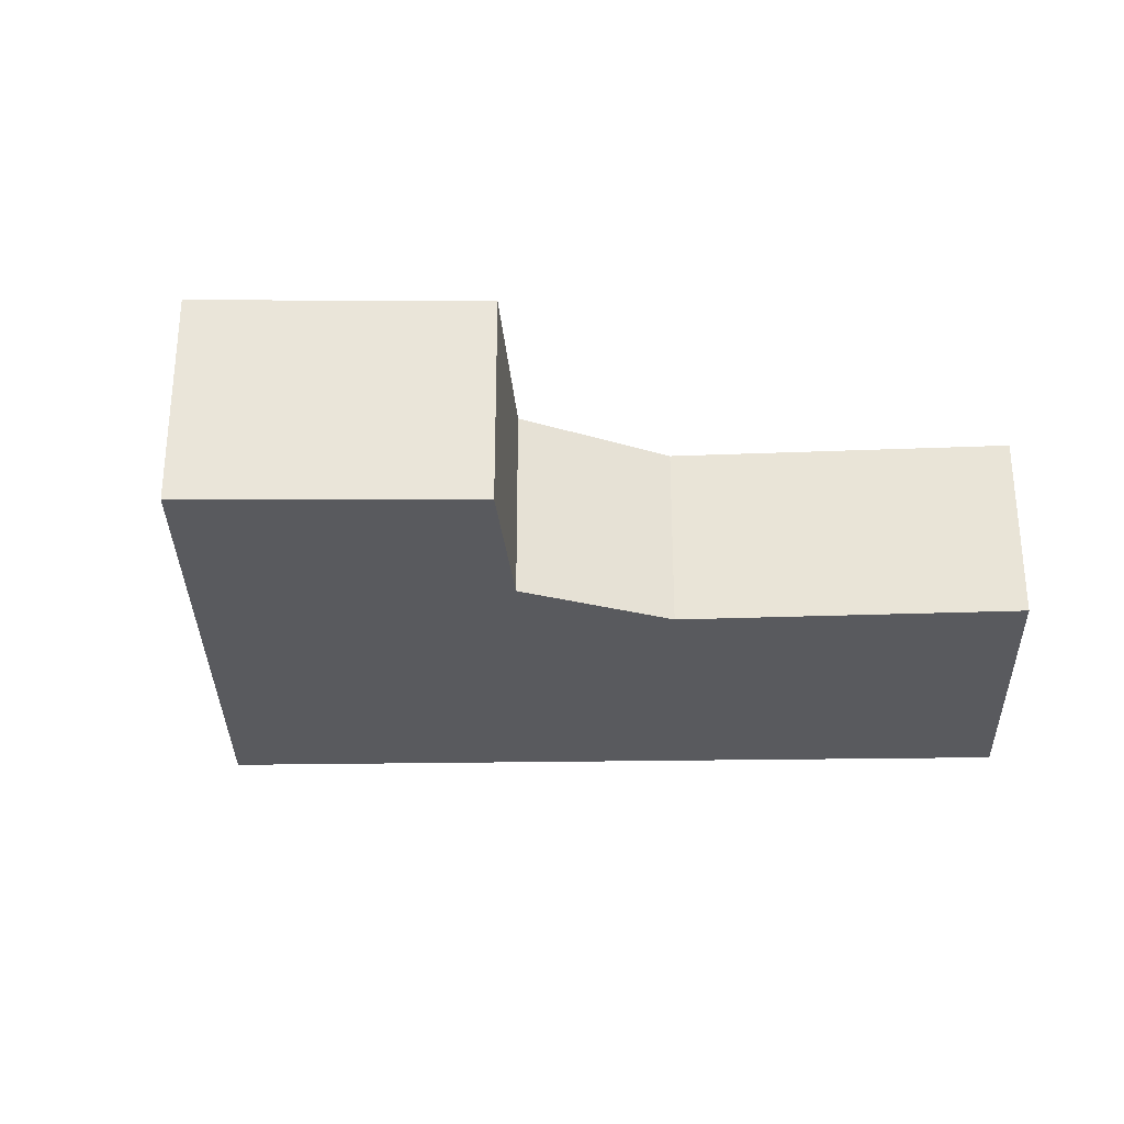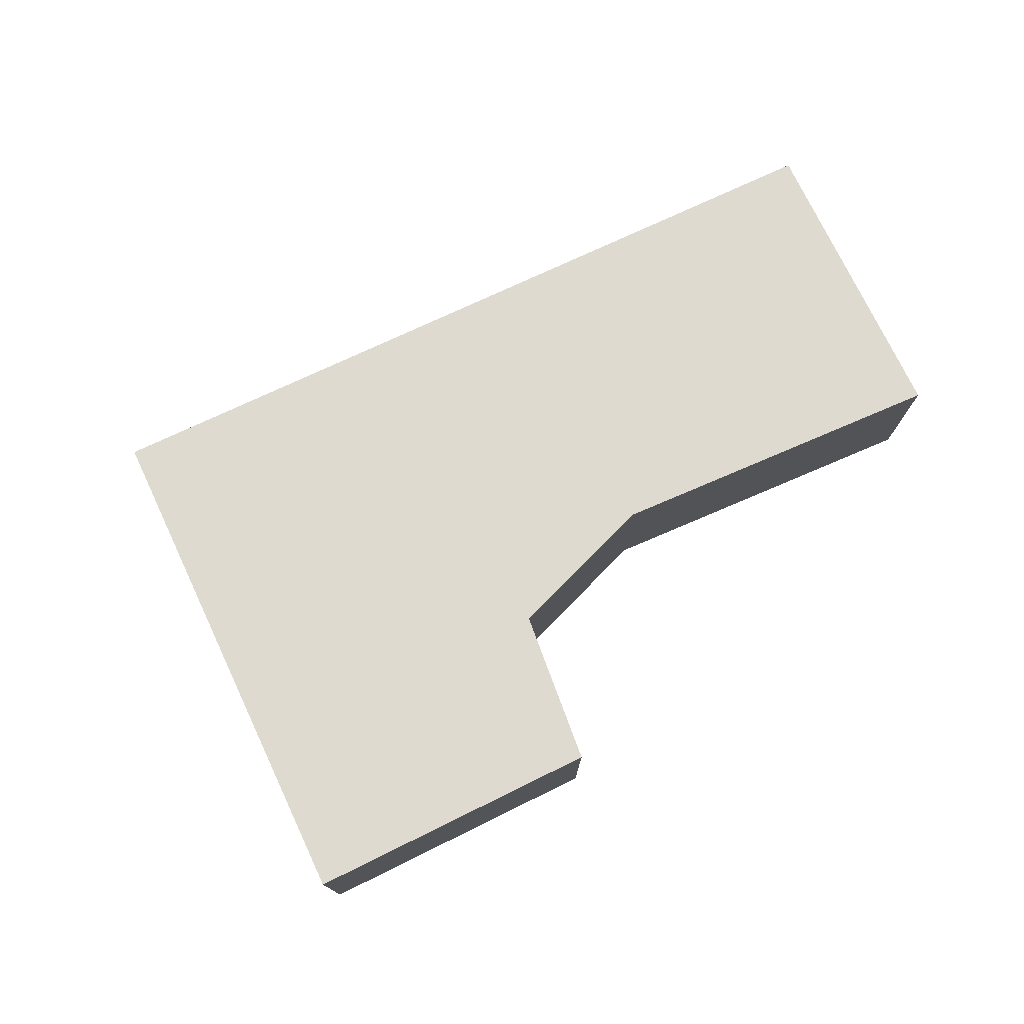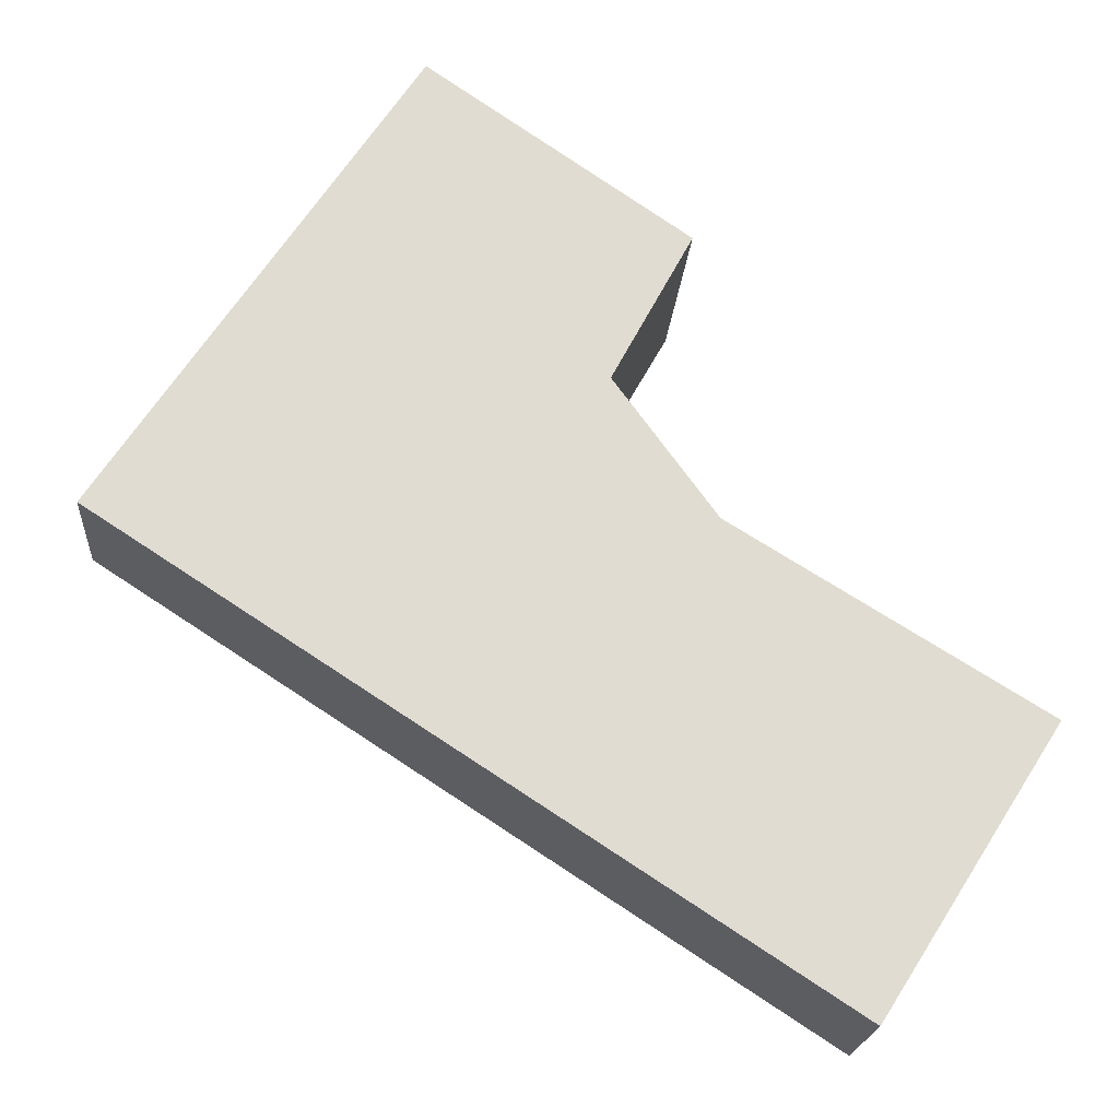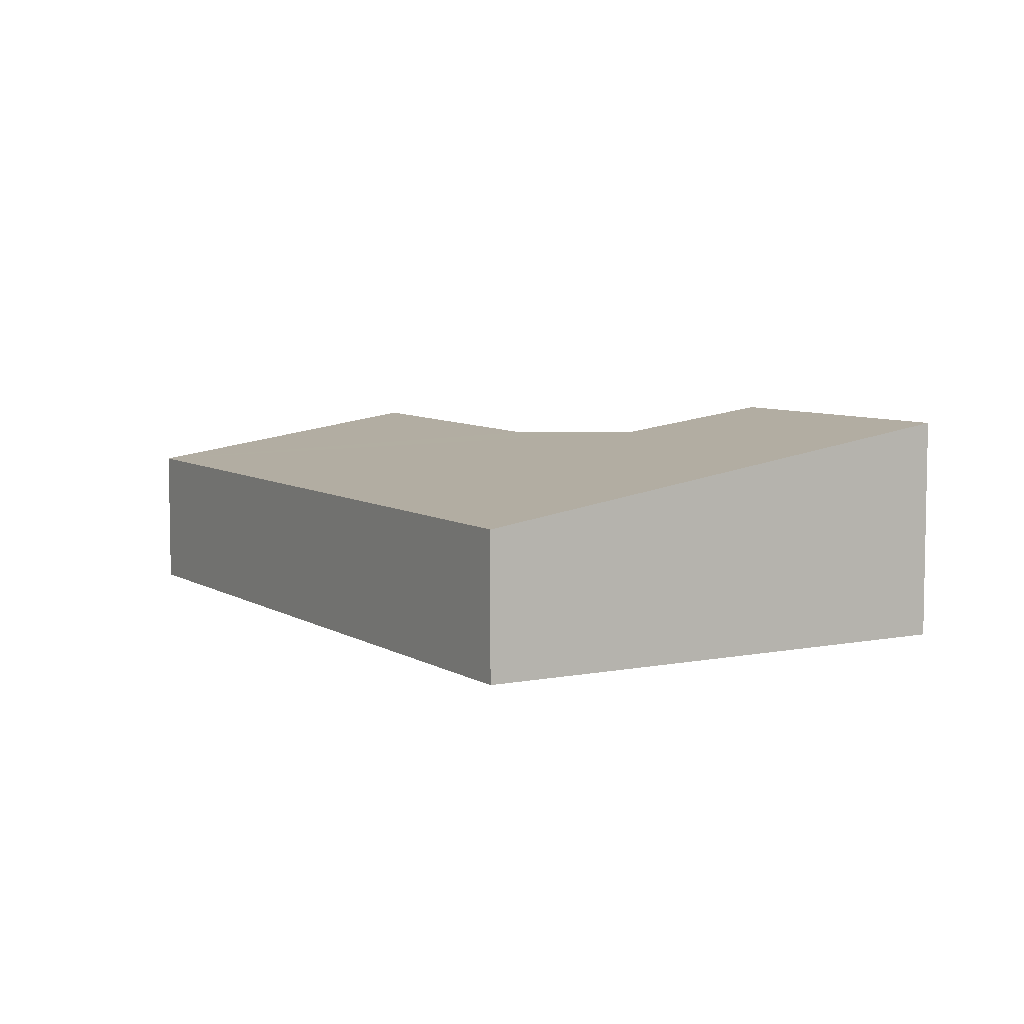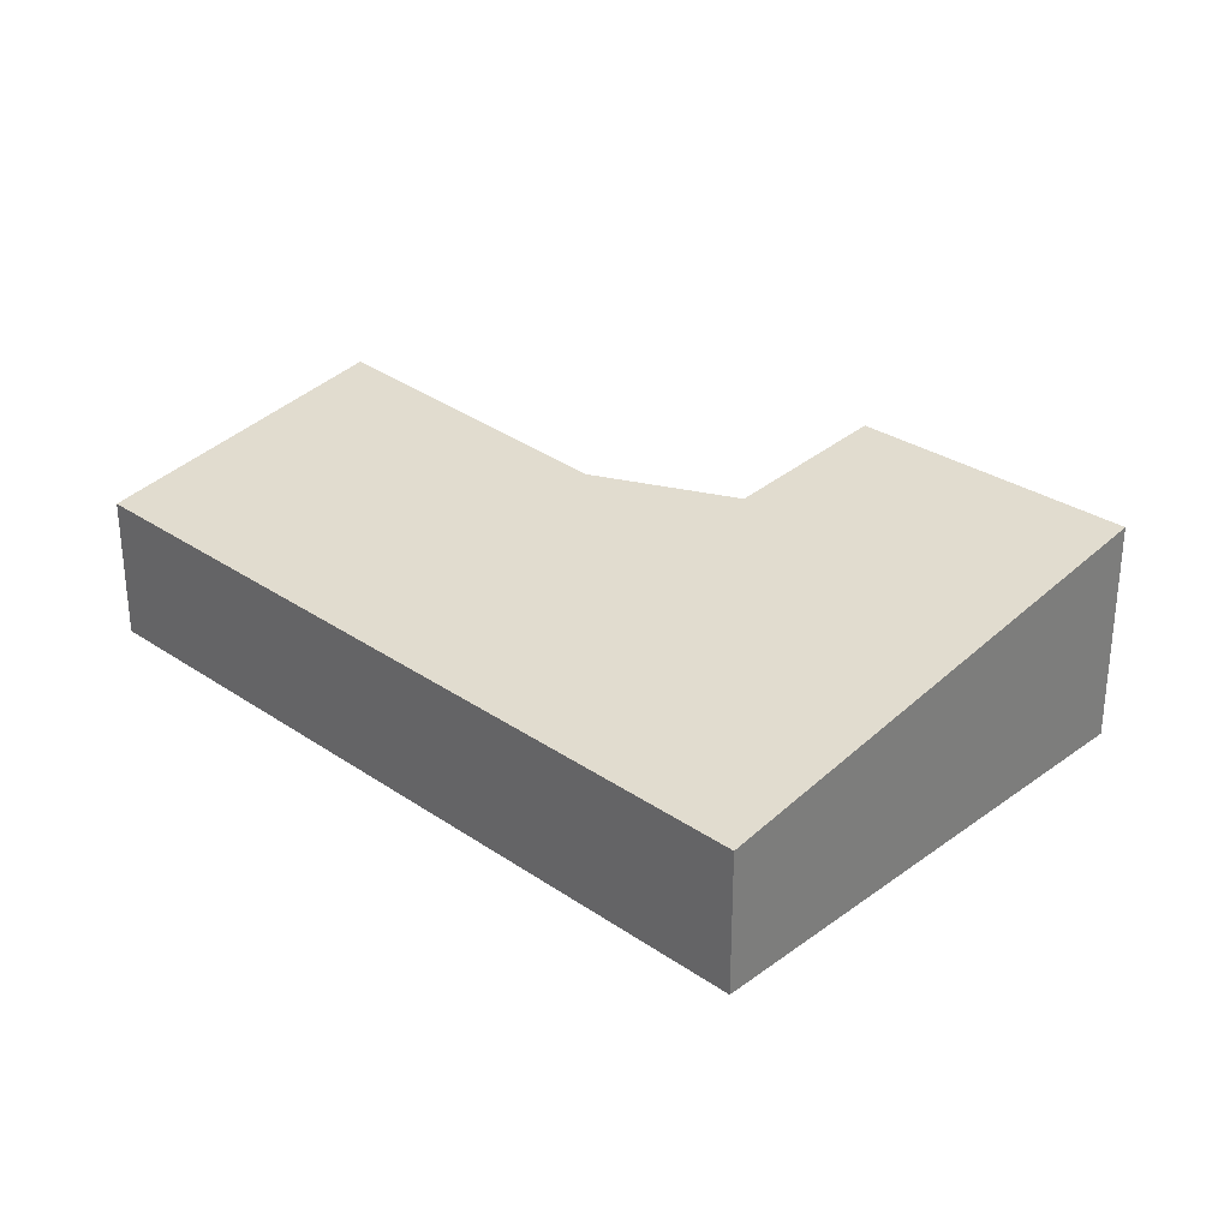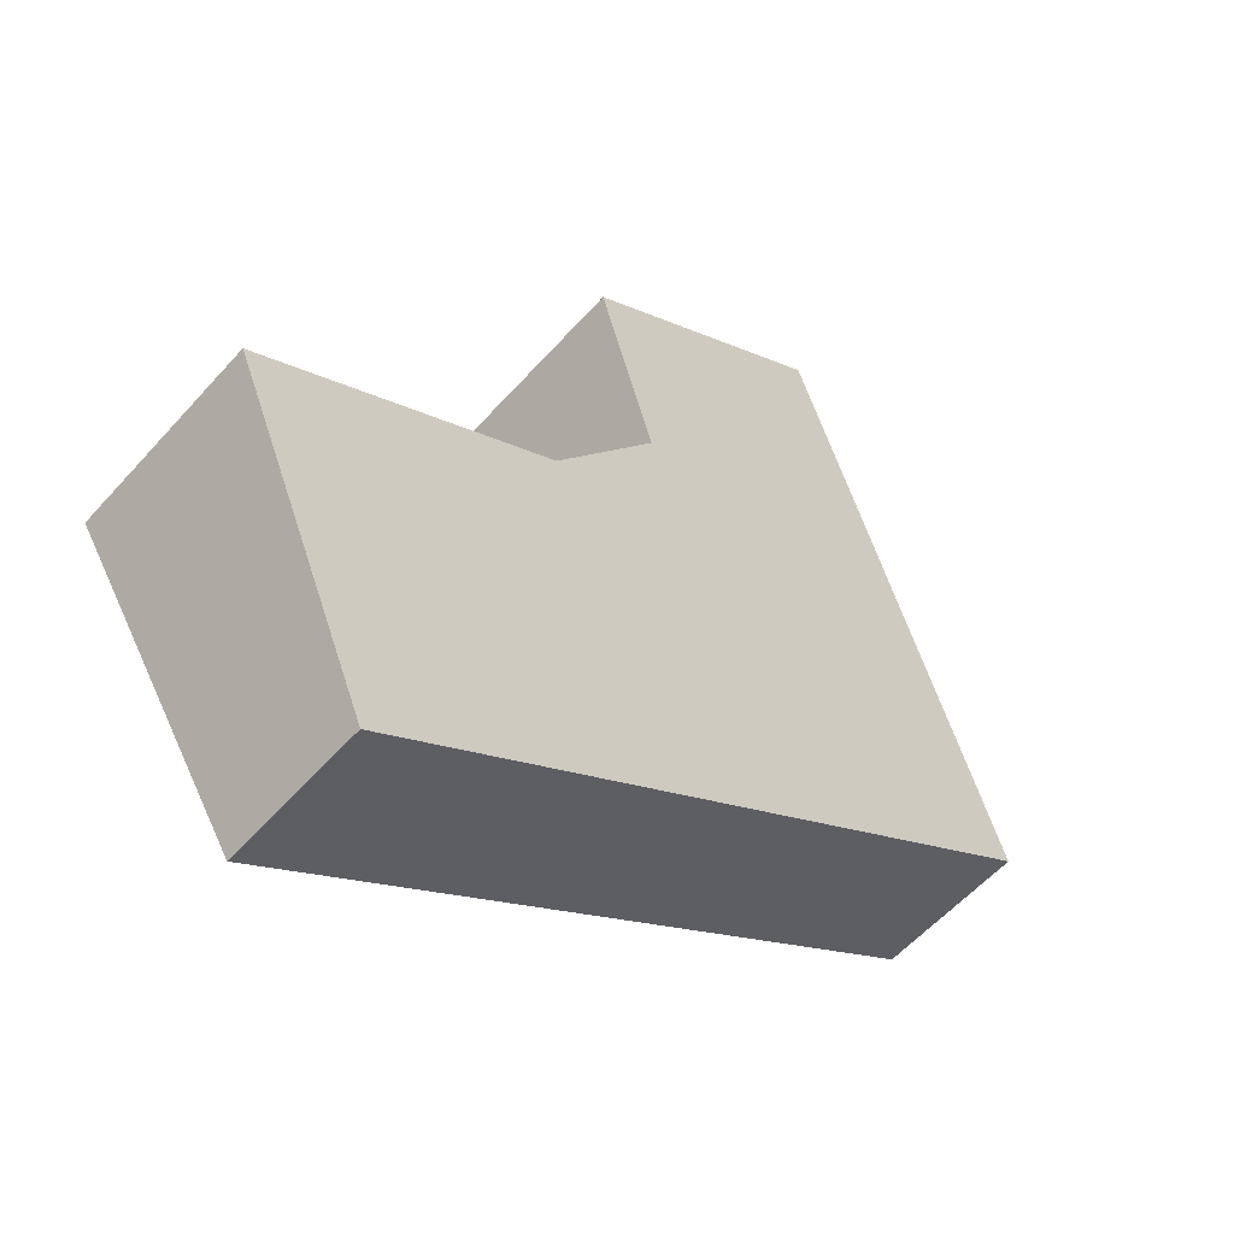
<metadata>
{"format":"obj","ext":"obj","renderer":"f3d","projection":"perspective","resolution":1024,"background":"white","views":[{"elev":-31.4,"azim":34.3,"up":"+Y"},{"elev":77.3,"azim":8.3,"up":"+Y"},{"elev":-20.0,"azim":-4.2,"up":"+Z"},{"elev":6.8,"azim":-87.2,"up":"+Y"},{"elev":31.4,"azim":-102.7,"up":"+Y"},{"elev":-57.4,"azim":138.8,"up":"+Z"}]}
</metadata>
<code>
v  2.627 2.011 3.96
v  4.829 2.001 2.449
v  0 1.313 8.04e-17
v  4.15 1.791 1.183
v  6.111 1.313 -3.973
v  5.009 1.715 0.006
v  7.625 1.727 -1.591
v  4.829 -1.5e-16 2.449
v  4.15 -7.244e-17 1.183
v  7.625 9.742e-17 -1.591
v  6.111 2.433e-16 -3.973
v  5.009 -3.674e-19 0.006
v  2.627 -2.425e-16 3.96
v  0 0 0
g defaultobject
f 1 2 3
f 4 3 2
f 5 3 4
f 6 5 4
f 7 5 6
f 8 4 2
f 4 8 9
f 10 5 7
f 5 10 11
f 9 6 4
f 6 9 12
f 6 10 7
f 10 6 12
f 13 2 1
f 2 13 8
f 11 3 5
f 3 11 14
f 3 13 1
f 13 3 14
f 10 14 11
f 14 10 12
f 14 12 9
f 14 9 13
f 13 9 8

</code>
